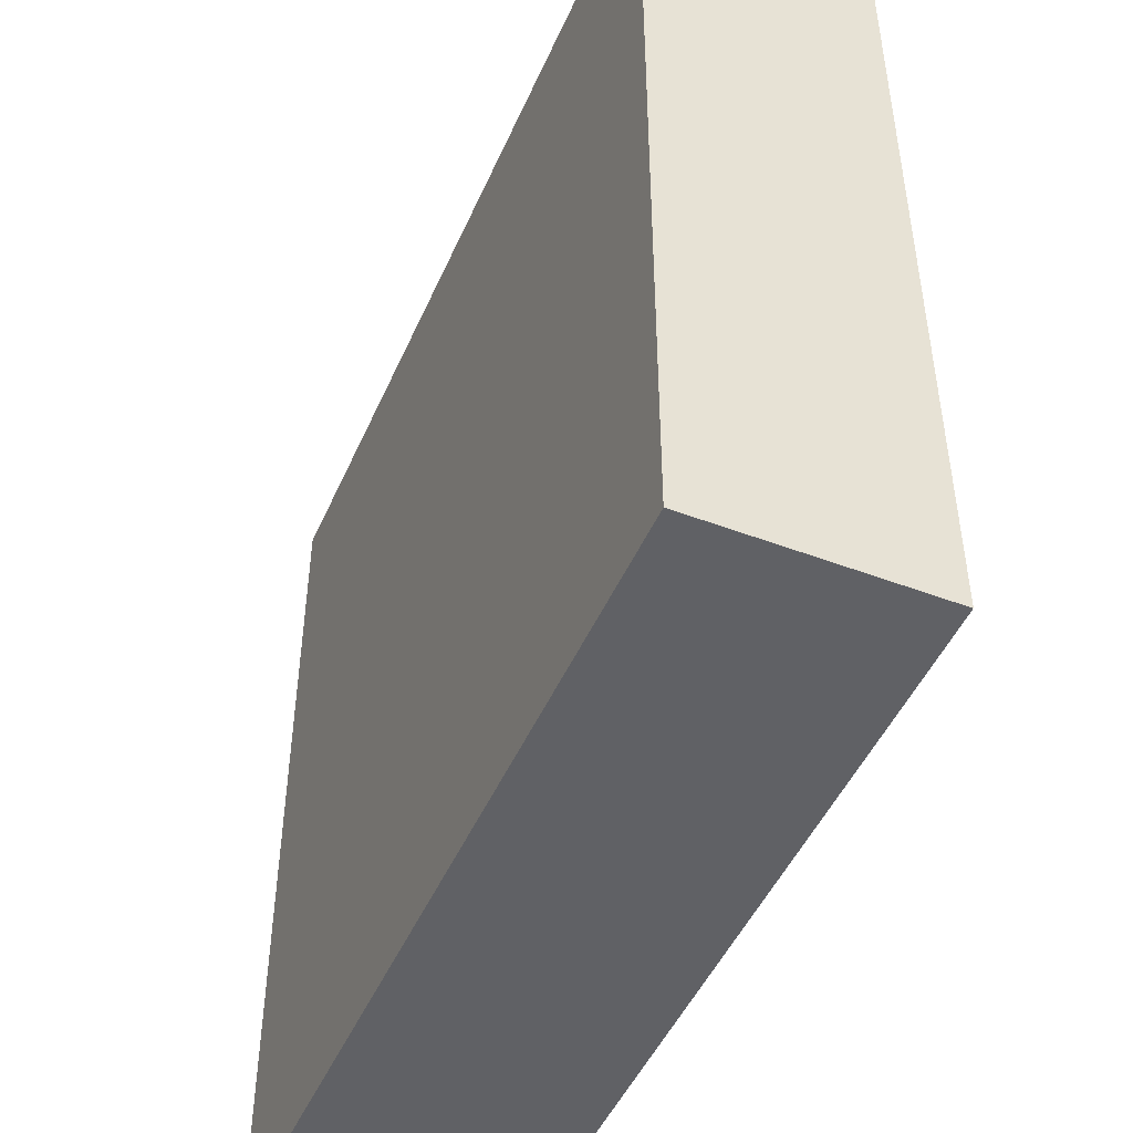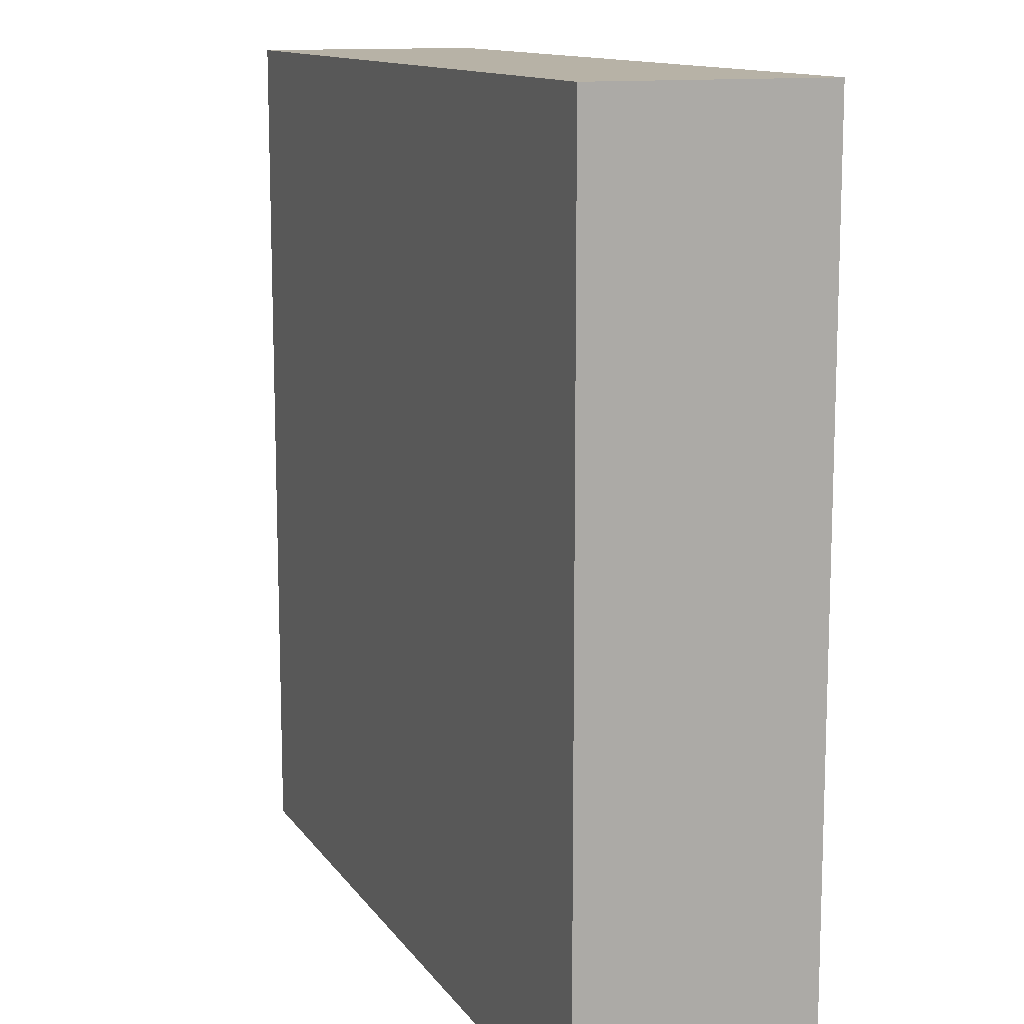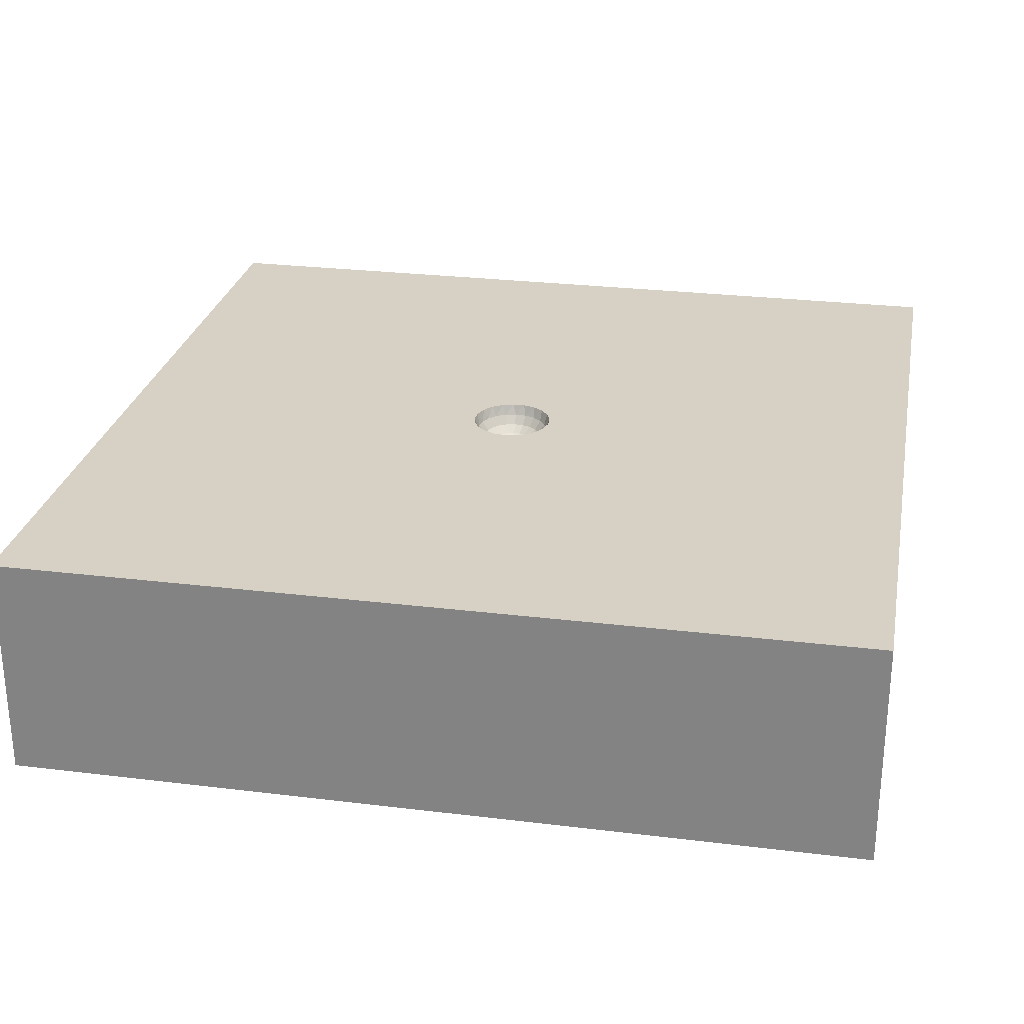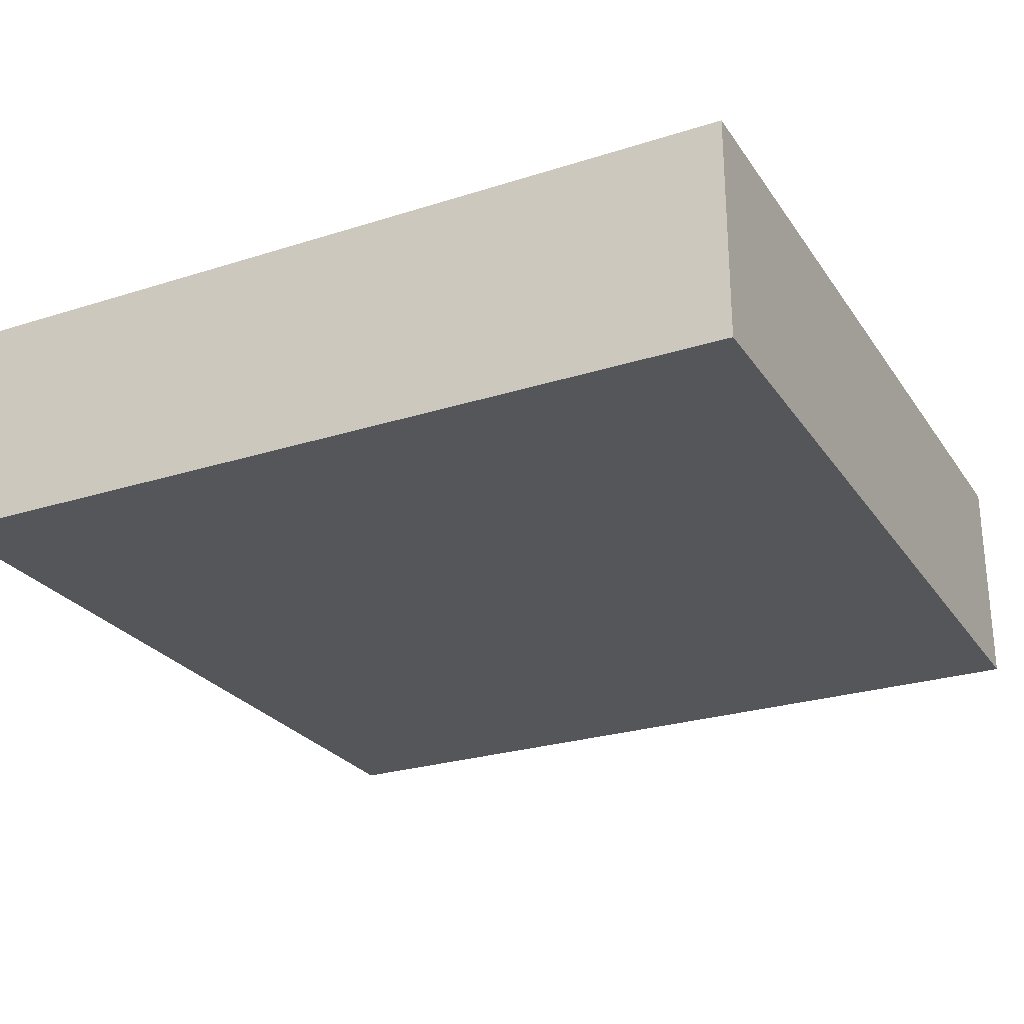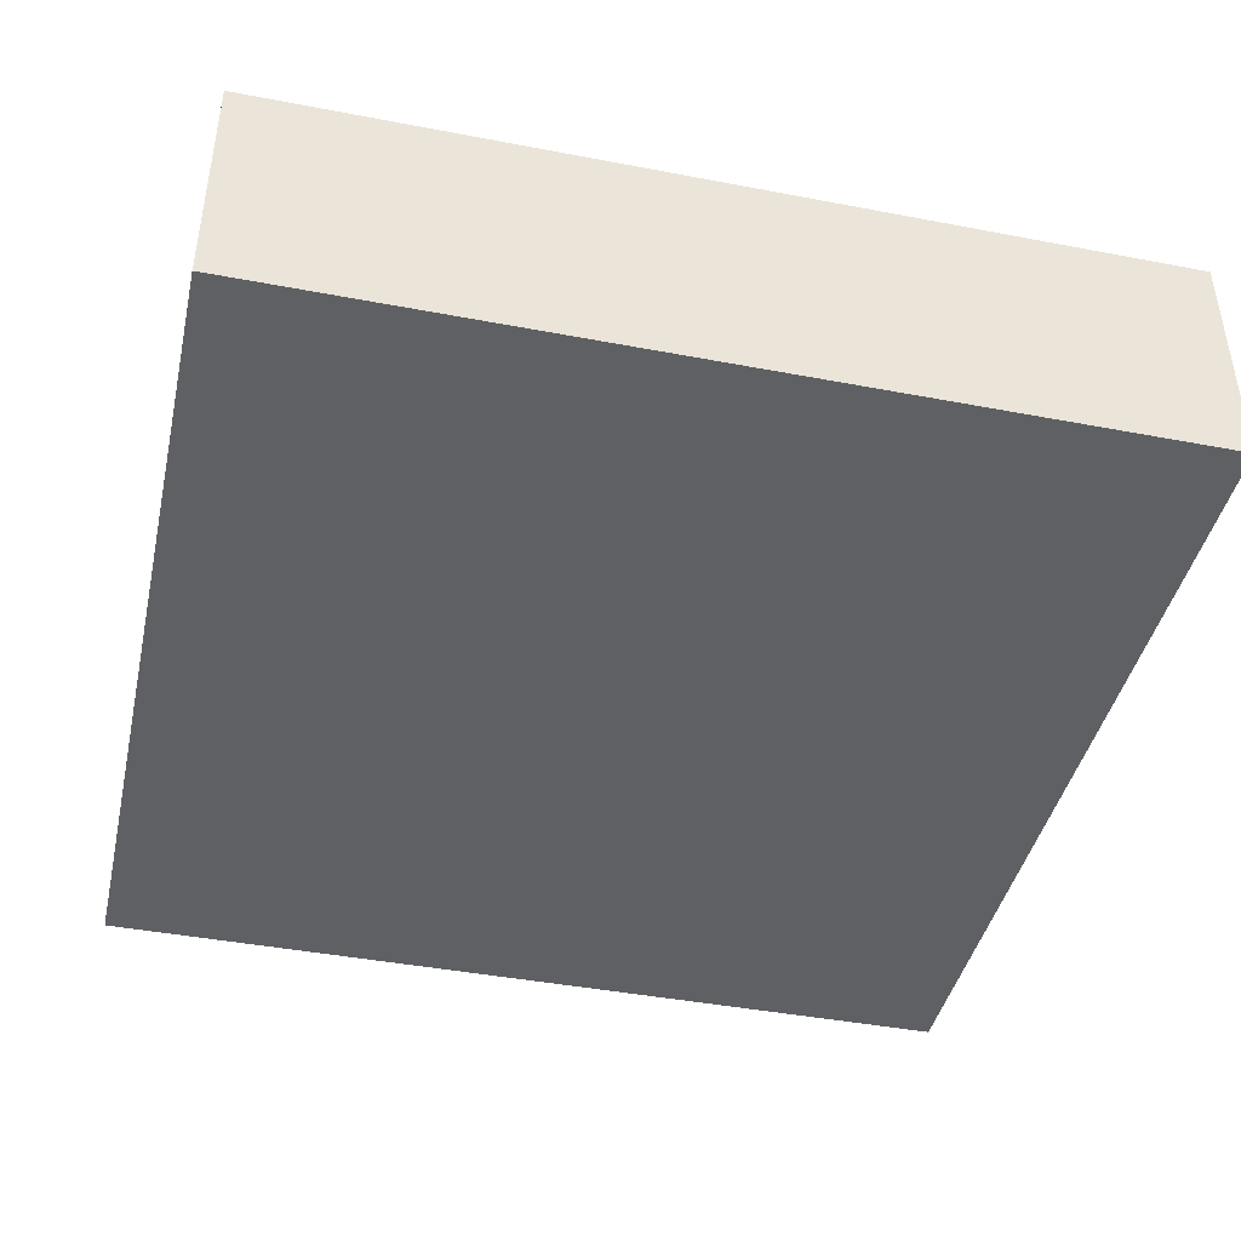
<metadata>
{"format":"obj","ext":"obj","renderer":"f3d","projection":"perspective","resolution":1024,"background":"white","views":[{"elev":-47.9,"azim":-113.1,"up":"+Y"},{"elev":12.3,"azim":-111.3,"up":"+Y"},{"elev":26.8,"azim":10.8,"up":"+Z"},{"elev":-26.1,"azim":116.7,"up":"+Z"},{"elev":-42.7,"azim":77.2,"up":"+Z"}]}
</metadata>
<code>
v -1.105 -1.114 0.8
v -1.5 0.4265 0.3982
v 0.6466 0.7788 0.8
v -1.5 -1.013 0
v 1.5 -0.4725 0.8
v 0.6731 1.17 0.8
v 1.051 -0.8866 0.8
v -1.078 -0.03422 0.8
v 0.8092 -1.5 0.8
v 1.002 1.03 0
v -0.9051 -1.5 0
v 0.4267 -1.023 0.8
v 0.2599 1.5 0.3462
v -1.046 -0.8088 0
v -0.5439 1.048 0
v 1.041 -0.5428 0
v -0.7619 1.5 0.8
v -0.9016 -0.2175 0
v -0.9975 1.032 0.8
v -1.068 0.915 0
v 1.5 -0.8974 0
v 0.002286 -1.5 0.4108
v -0.9966 1.5 0.4003
v 1.5 -0.8566 0.8
v 0.2111 -1.5 0.8
v -0.2342 -1.5 0
v 1.002 -0.2847 0.8
v -1.5 0.6349 0
v 0.9451 1.5 0.8
v -1.5 -0.9002 0.8
v 0.7599 -0.9525 0
v 0.4152 -0.4145 0.8
v 0.03608 -0.5048 0.8
v 0.1275 -0.9024 0
v -0.5672 0.4447 0
v -0.7795 1.5 0
v -0.1838 0.4746 0.8
v 1.5 -0.3323 0
v 1.5 0.7936 0.8
v 0.5246 -0.4095 0
v 0.9397 0.1183 0.8
v 1.019 -1.5 0
v 0.4212 0.1763 0
v -0.5153 -0.1646 0.8
v 1.5 0.6032 0.3948
v 0.09549 -0.04598 0.7329
v -1.5 -1.114 0.3995
v 0.06752 -0.0325 0.7091
v -0.1221 1.5 0.8
v 0.1677 0.3981 0.8
v 0.03494 -0.01683 0.6941
v -1.5 -0.4598 0
v 0.95 0.4949 0
v 0.1284 -0.01933 0.7639
v 1.055 1.042 0.8
v -0.005586 0.07473 0.7091
v -0.4963 0.1992 0.8
v -0.002906 0.03867 0.6941
v -0.3091 -0.4697 0.8
v -0.04745 0.1208 0.7639
v 1.5 1.041 0.399
v -0.03872 0.09866 0.7329
v -1.5 0.2019 0.8
v -0.02739 0.06975 0.7091
v -1.065 -1.5 0.3993
v -0.08095 0.1015 0.7639
v -0.06607 0.08288 0.7329
v -0.04671 0.0586 0.7091
v -0.0242 0.03034 0.6941
v 0.3831 0.9295 0
v -0.1073 0.07314 0.7639
v 1.122 -1.5 0.3854
v -0.08756 0.05972 0.7329
v 0.7589 -1.5 0.3307
v -0.06192 0.04221 0.7091
v -0.007925 -0.1057 0.7329
v -0.02419 -0.03033 0.6941
v 1.5 -1.024 0.4029
v -0.009683 -0.1295 0.7639
v -0.04742 -0.1209 0.7639
v 1.5 0.1353 0.8
v 0.06493 -0.1124 0.7639
v -0.03872 -0.09866 0.7329
v 0.053 -0.09178 0.7329
v -0.02736 -0.06976 0.7091
v 0.1732 0.9967 0.8
v 1.5 1.5 0
v 0.9894 -0.07285 0
v 0.0194 -0.03359 0.6941
v -1.5 -1.5 0
v 1.033 0.5355 0.8
v 0.09518 -0.08829 0.7639
v 1.5 -1.5 0
v 0.0777 -0.07209 0.7329
v 1.5 -1.5 0.8
v 0.05494 -0.05096 0.7091
v -1.5 -1.5 0.8
v 0.02843 -0.02638 0.6941
v -1.5 1.5 0
v 0.117 -0.05633 0.7639
v -1.5 1.5 0.8
v -0.005586 -0.07473 0.7091
v -0.02235 0.4357 0
v -0.04671 -0.05859 0.7091
v 0.9071 1.5 0.4577
v -1.5 -0.6632 0.4007
v 0.03748 -0.06489 0.7091
v -0.01417 -0.03611 0.6941
v -1.5 0.9835 0.333
v -0.01422 0.0361 0.6941
v -0.6207 -1.044 0.8
v 1.5 1.5 0.8
v -0.1241 -0.03828 0.7639
v -0.002899 -0.03867 0.6941
v -0.06607 -0.08287 0.7329
v -0.14 1.5 0
v -1.5 1.008 0
v -0.08094 -0.1015 0.7639
v -1.5 -0.3557 0.8
v -0.03205 -0.02186 0.6941
v 0.4119 -1.5 0
v -0.06191 -0.04222 0.7091
v 1.5 0.1815 0
v -0.08758 -0.0597 0.7329
v -1.5 -0.1316 0.3998
v -0.1781 0.8717 0
v -0.1073 -0.07314 0.7639
v 0.4387 -1.5 0.4683
v -0.09551 -1.007 0.8
v -0.03707 -0.01143 0.6941
v -0.3204 -1.5 0.8
v -0.0716 -0.02209 0.7091
v -0.1013 -0.03123 0.7329
v -0.03707 0.01143 0.6941
v -0.0716 0.0221 0.7091
v -0.1013 0.03126 0.7329
v -0.1241 0.03826 0.7639
v -0.8599 -1.5 0.8
v -0.03204 0.02187 0.6941
v 0.008632 -0.03782 0.6941
v -0.5637 -1.5 0.4017
v 0.03837 0.005783 0.6941
v -1.5 0.7735 0.8
v 0.0741 0.01118 0.7091
v 0.1048 0.01579 0.7329
v 0.1284 0.01937 0.7639
v 0.7265 1.5 0
v 0.4655 0.2441 0.8
v 0.03837 -0.005748 0.6941
v -0.9469 -0.5831 0.8
v 0.4195 -0.05732 0.8
v 0.0741 -0.01115 0.7091
v 0.3074 1.5 0
v 0.1048 -0.01578 0.7329
v 0.01669 -0.07305 0.7091
v -0.6423 0.6715 0.8
v 0.02359 -0.1033 0.7329
v 1.5 -0.4665 0.4004
v 0.02889 -0.1266 0.7639
v -1.107 0.3676 0
v -1.036 0.474 0.8
v -0.03879 -8.542e-23 0.6941
v -0.07495 -7.927e-06 0.7091
v -0.106 1.733e-10 0.7328
v -0.1298 -5.602e-06 0.7639
v -1.245e-33 8.49e-34 0.689
v -0.1272 -0.189 0
v -0.00792 0.1057 0.7329
v -0.04271 -0.1384 0.8
v -0.5145 -0.853 0
v -0.009722 0.1295 0.7639
v -0.08161 -0.1197 0.8
v 0.008629 0.0378 0.6941
v -0.1132 -0.09031 0.8
v 0.01669 0.07306 0.7091
v -0.1348 -0.05292 0.8
v 0.0236 0.1033 0.7329
v -0.1444 -0.01082 0.8
v 0.02888 0.1266 0.7639
v -0.1412 0.03225 0.8
v 0.01939 0.03359 0.6941
v -0.1254 0.07242 0.8
v 0.03745 0.0649 0.7091
v -0.09852 0.1062 0.8
v -0.4224 1.029 0.8
v 0.05299 0.09179 0.7329
v -0.06284 0.1305 0.8
v 1.5 0.8084 0
v 0.06489 0.1124 0.7639
v -0.02159 0.1432 0.8
v -0.4234 1.5 0.3911
v 0.02844 0.02639 0.6941
v 0.0216 0.1432 0.8
v 0.05492 0.05098 0.7091
v 0.06284 0.1305 0.8
v 0.07769 0.07209 0.7329
v 0.09852 0.1062 0.8
v 0.09515 0.08832 0.7639
v 0.1254 0.07242 0.8
v 0.03495 0.01684 0.6941
v 0.1412 0.03223 0.8
v 0.06752 0.03251 0.7091
v 0.1444 -0.01082 0.8
v 0.09549 0.046 0.7329
v 0.1348 -0.05292 0.8
v 0.117 0.05635 0.7639
v 0.1132 -0.09031 0.8
v 0.08159 -0.1197 0.8
v 0.04269 -0.1384 0.8
v -4.652e-07 -0.1448 0.8
v -1.5 0.1033 0
v 0.4727 1.5 0.8
f 39 45 61
f 81 45 39
f 93 72 42
f 95 9 72
f 90 47 4
f 97 138 1
f 111 1 138
f 28 2 109
f 5 24 158
f 7 12 9
f 22 128 25
f 87 10 147
f 10 70 147
f 17 49 191
f 117 28 109
f 126 70 103
f 101 143 19
f 111 150 1
f 101 109 143
f 22 131 141
f 12 33 129
f 131 25 129
f 212 13 49
f 40 16 31
f 147 153 13
f 99 20 117
f 36 116 15
f 37 156 57
f 36 23 191
f 99 23 36
f 10 188 53
f 87 61 188
f 90 4 11
f 17 19 185
f 63 119 8
f 156 185 19
f 47 106 4
f 35 160 20
f 123 158 38
f 188 61 45
f 37 190 50
f 156 19 161
f 208 32 207
f 121 26 34
f 26 141 11
f 44 178 57
f 41 151 27
f 211 28 160
f 211 125 2
f 193 195 50
f 112 105 29
f 52 4 106
f 44 150 59
f 205 151 203
f 170 167 34
f 167 18 35
f 126 35 15
f 105 147 13
f 35 103 167
f 116 36 191
f 42 121 31
f 40 31 34
f 99 101 23
f 103 35 126
f 187 37 184
f 50 148 3
f 93 42 21
f 81 123 45
f 112 55 39
f 211 2 28
f 41 91 148
f 138 131 111
f 30 1 150
f 38 21 16
f 123 188 45
f 52 14 4
f 38 158 21
f 95 78 24
f 184 37 182
f 9 25 128
f 99 109 101
f 143 2 63
f 119 150 8
f 50 86 37
f 143 109 2
f 160 28 20
f 14 18 170
f 43 53 88
f 167 43 40
f 16 21 31
f 86 185 37
f 42 31 21
f 3 148 91
f 39 91 81
f 153 147 70
f 172 59 169
f 88 53 123
f 97 1 30
f 53 70 10
f 169 33 210
f 153 116 13
f 152 48 154
f 112 39 61
f 145 204 144
f 74 72 9
f 183 194 186
f 27 32 7
f 22 121 128
f 196 186 194
f 175 177 56
f 168 62 56
f 33 12 32
f 132 130 163
f 44 57 8
f 67 73 68
f 6 3 55
f 73 136 75
f 205 54 100
f 41 148 151
f 90 11 65
f 127 124 113
f 29 105 212
f 79 157 76
f 82 84 159
f 100 154 46
f 154 54 145
f 124 127 115
f 182 137 71
f 49 86 212
f 19 143 161
f 146 204 145
f 179 177 189
f 117 20 28
f 124 115 122
f 198 186 196
f 75 68 73
f 168 171 62
f 210 159 79
f 17 191 23
f 179 168 177
f 71 73 66
f 202 144 204
f 171 168 179
f 206 196 204
f 184 71 66
f 60 62 171
f 32 209 33
f 137 136 71
f 182 71 184
f 62 60 67
f 189 177 186
f 156 37 185
f 46 154 48
f 200 142 202
f 64 56 62
f 71 136 73
f 80 83 118
f 136 137 164
f 189 186 198
f 130 166 162
f 120 166 130
f 81 5 158
f 154 145 152
f 94 92 46
f 163 135 164
f 74 42 72
f 20 15 35
f 88 16 40
f 197 198 199
f 195 189 197
f 195 179 189
f 122 104 120
f 110 58 64
f 172 118 174
f 111 131 129
f 193 171 179
f 190 171 193
f 169 80 172
f 77 166 120
f 66 67 60
f 160 18 211
f 88 40 43
f 190 60 171
f 212 6 29
f 88 38 16
f 211 52 125
f 138 141 131
f 111 59 150
f 160 35 18
f 87 188 10
f 169 79 80
f 190 37 187
f 135 75 136
f 108 166 77
f 157 159 84
f 206 204 146
f 210 79 169
f 62 67 64
f 7 32 12
f 114 166 108
f 157 84 155
f 197 189 198
f 63 161 143
f 207 32 151
f 209 159 210
f 68 64 67
f 165 164 137
f 192 166 200
f 161 8 57
f 92 94 82
f 208 92 82
f 192 200 194
f 207 92 208
f 193 179 195
f 174 118 127
f 30 119 106
f 152 149 48
f 141 26 22
f 9 95 7
f 80 76 83
f 203 54 205
f 27 7 5
f 180 137 182
f 205 100 207
f 174 127 176
f 207 100 92
f 202 194 200
f 158 123 81
f 66 73 67
f 144 152 145
f 125 106 119
f 199 198 206
f 199 206 201
f 195 197 50
f 85 104 83
f 82 94 84
f 208 82 209
f 201 206 146
f 115 118 83
f 119 63 125
f 201 146 203
f 59 174 44
f 159 157 79
f 176 127 113
f 3 6 86
f 79 76 80
f 203 146 54
f 99 117 109
f 54 154 100
f 138 65 141
f 162 166 134
f 77 120 104
f 118 115 127
f 182 57 180
f 15 20 36
f 69 166 110
f 110 166 58
f 168 56 177
f 173 166 181
f 212 86 6
f 91 41 81
f 48 96 46
f 103 70 43
f 12 129 25
f 106 47 30
f 167 170 18
f 113 124 133
f 17 185 49
f 33 169 59
f 128 121 74
f 200 166 142
f 187 66 60
f 83 76 85
f 107 89 155
f 11 141 65
f 149 166 51
f 176 113 178
f 64 68 110
f 193 50 190
f 178 113 165
f 98 166 89
f 140 166 114
f 188 123 53
f 94 46 96
f 163 162 135
f 135 134 75
f 211 18 52
f 138 97 65
f 78 158 24
f 180 165 137
f 96 107 94
f 43 167 103
f 107 155 84
f 86 49 185
f 76 157 102
f 25 9 12
f 155 102 157
f 136 164 135
f 184 66 187
f 102 85 76
f 115 83 104
f 51 166 98
f 111 129 59
f 104 122 115
f 78 21 158
f 144 202 142
f 102 114 85
f 100 46 92
f 133 124 132
f 89 107 98
f 24 7 95
f 164 133 163
f 27 81 41
f 134 166 139
f 134 135 162
f 56 64 58
f 178 165 180
f 84 94 107
f 139 75 134
f 68 75 69
f 139 69 75
f 161 57 156
f 204 196 202
f 132 163 133
f 69 110 68
f 121 22 26
f 34 31 121
f 175 56 173
f 99 36 20
f 142 149 144
f 170 11 14
f 58 173 56
f 203 151 201
f 152 144 149
f 153 70 116
f 183 175 181
f 173 181 175
f 108 85 114
f 40 34 167
f 181 192 183
f 27 151 32
f 194 183 192
f 48 51 96
f 164 165 133
f 77 104 108
f 26 11 170
f 51 48 149
f 122 132 124
f 98 96 51
f 85 108 104
f 96 98 107
f 93 21 78
f 55 3 91
f 140 155 89
f 130 132 120
f 52 106 125
f 33 59 129
f 113 133 165
f 191 13 116
f 114 102 140
f 8 150 44
f 155 140 102
f 87 112 61
f 210 33 209
f 177 175 186
f 122 120 132
f 162 163 130
f 146 145 54
f 89 166 140
f 181 166 192
f 9 128 74
f 97 30 47
f 151 148 201
f 174 59 172
f 209 82 159
f 24 5 7
f 70 126 116
f 91 39 55
f 176 44 174
f 148 50 197
f 17 101 19
f 205 207 151
f 194 202 196
f 172 80 118
f 93 78 95
f 29 55 112
f 90 65 97
f 199 148 197
f 42 74 121
f 142 166 149
f 3 86 50
f 38 88 123
f 57 182 37
f 55 29 6
f 161 63 8
f 15 116 126
f 176 178 44
f 199 201 148
f 147 105 87
f 5 81 27
f 17 23 101
f 13 212 105
f 14 52 18
f 208 209 32
f 198 196 206
f 119 30 150
f 53 43 70
f 63 2 125
f 13 191 49
f 139 166 69
f 90 97 47
f 25 131 22
f 187 60 190
f 93 95 72
f 14 11 4
f 58 166 173
f 112 87 105
f 170 34 26
f 183 186 175
f 180 57 178

</code>
